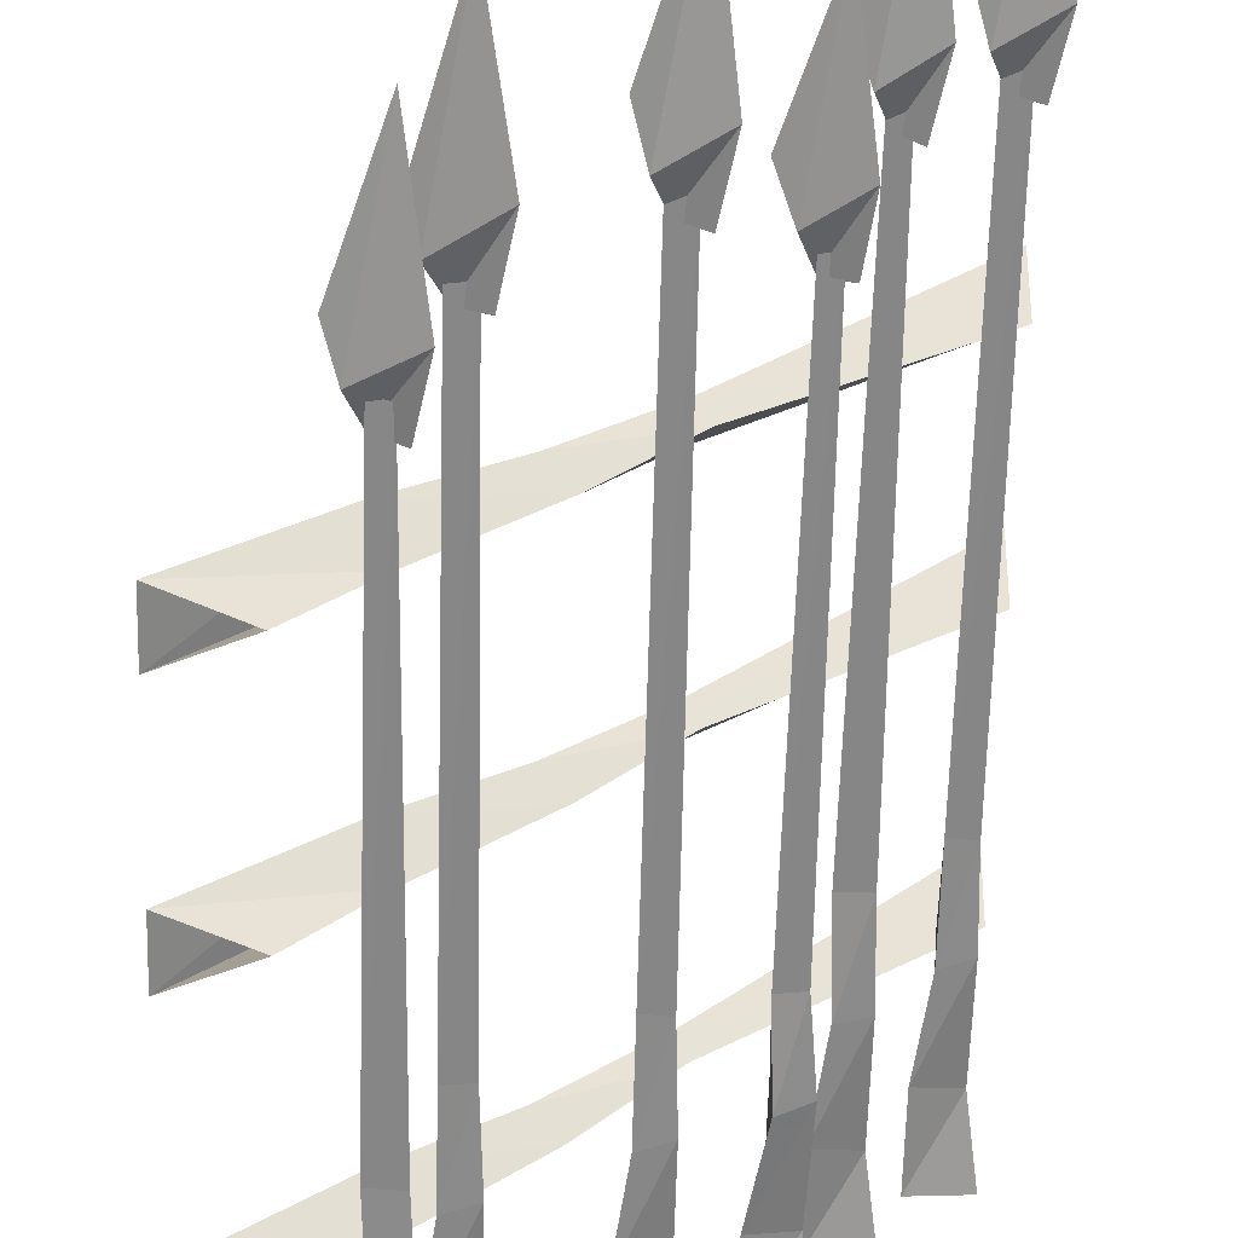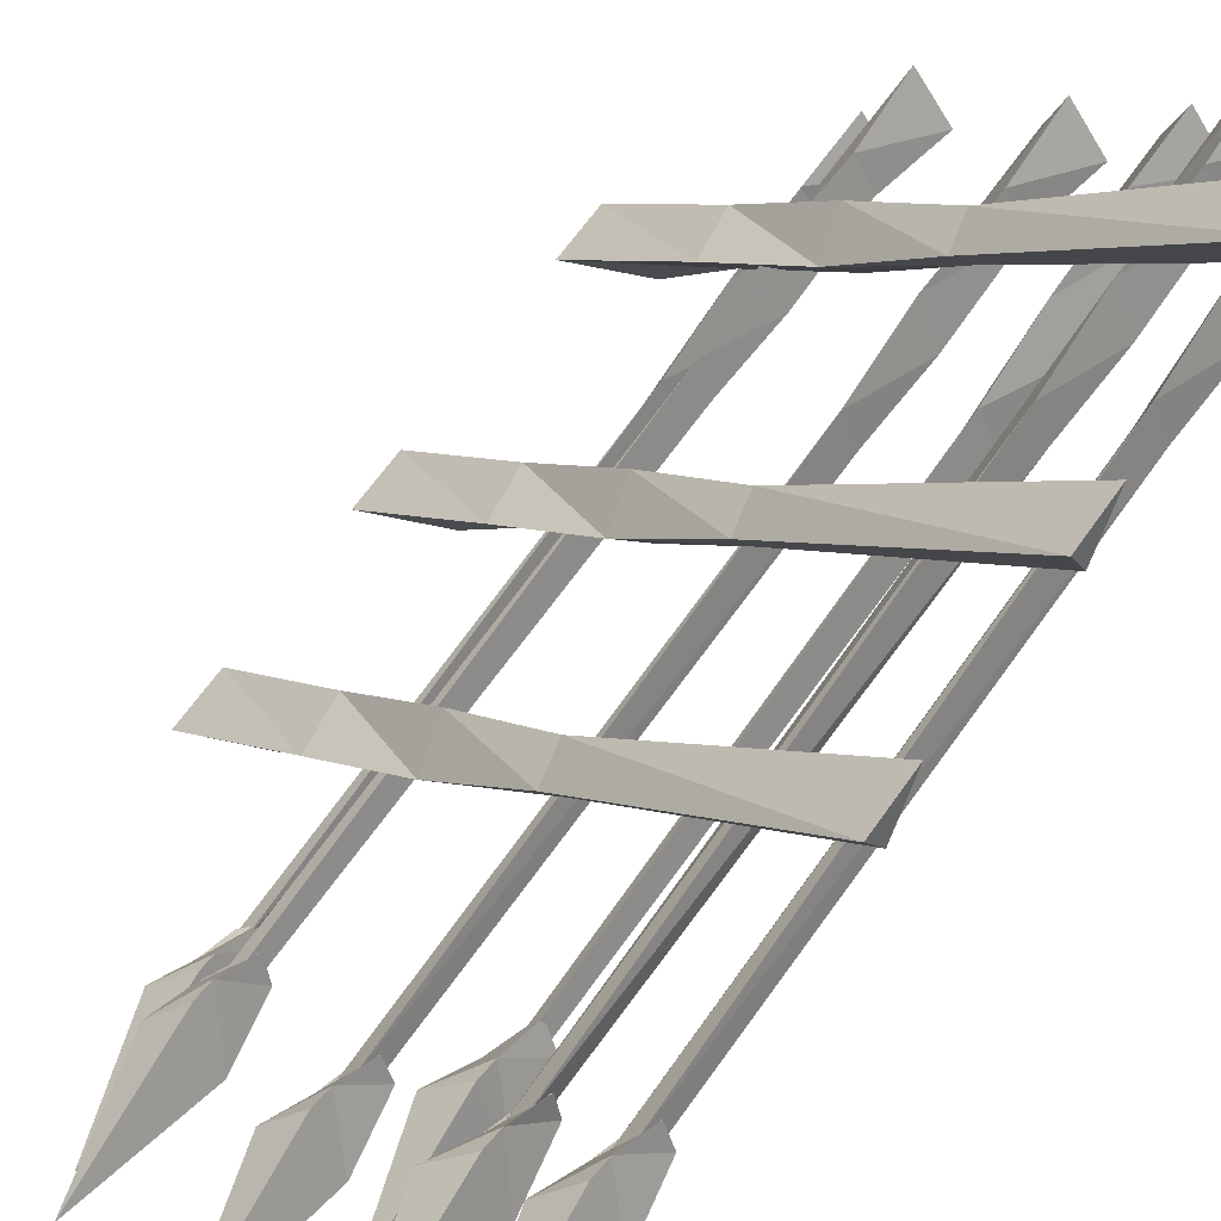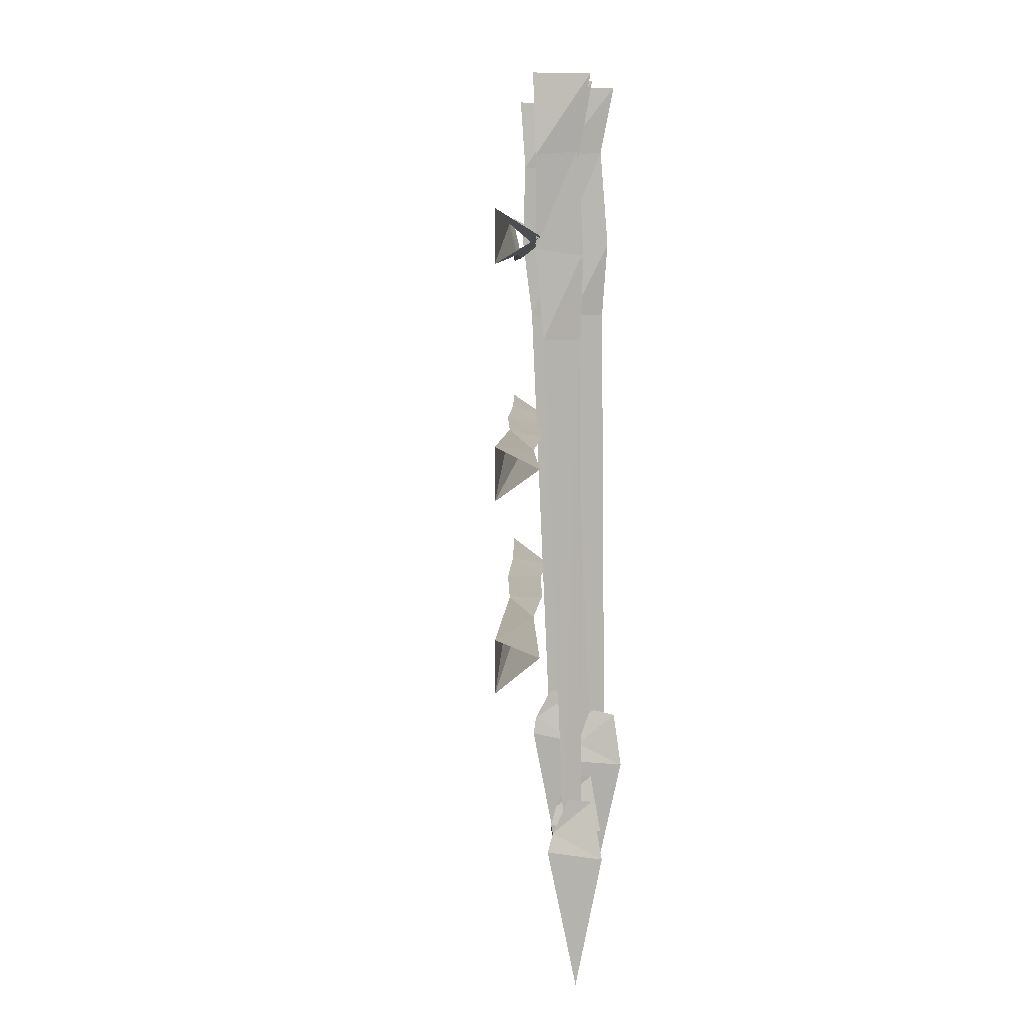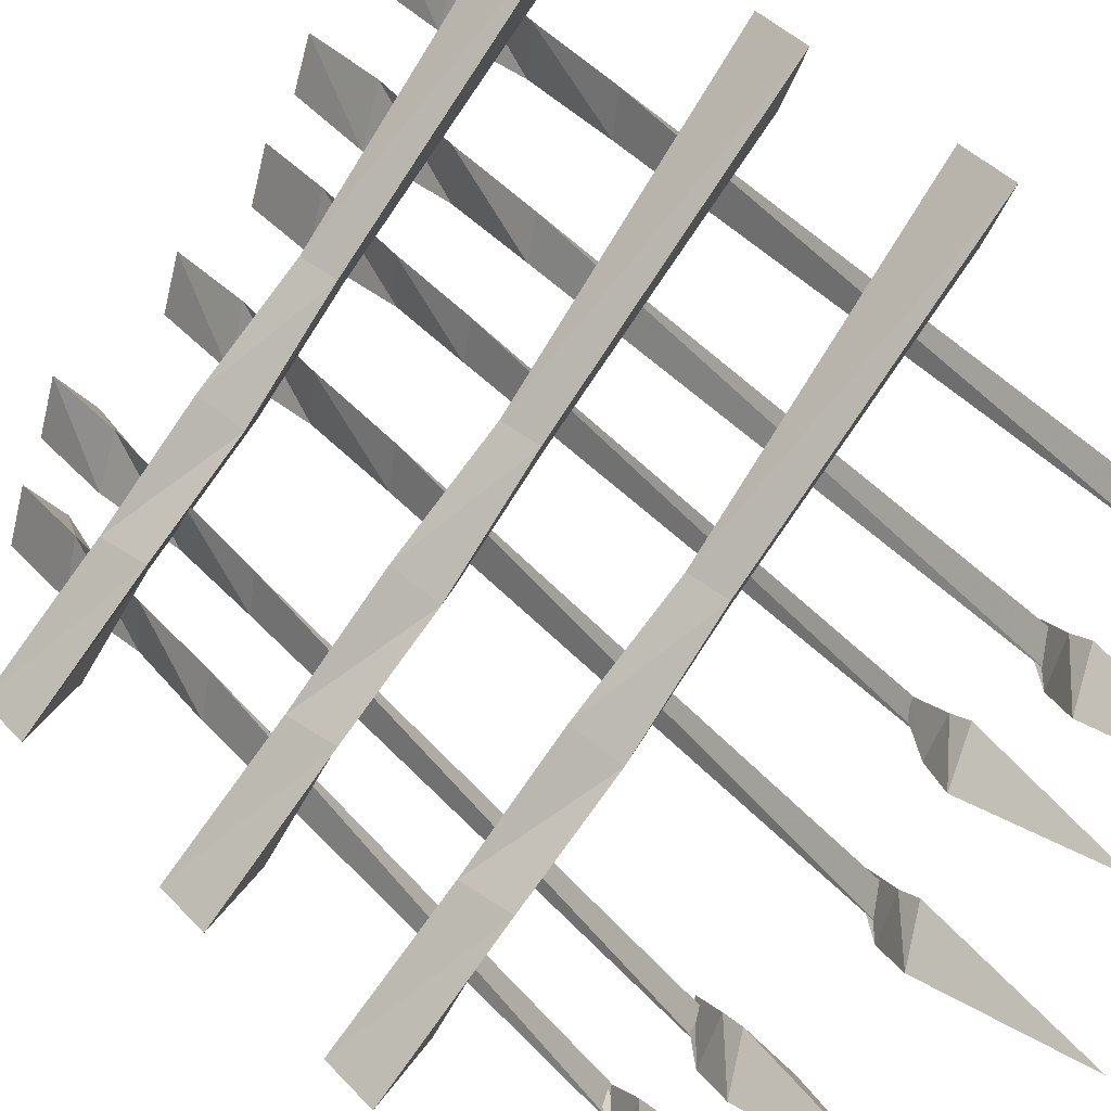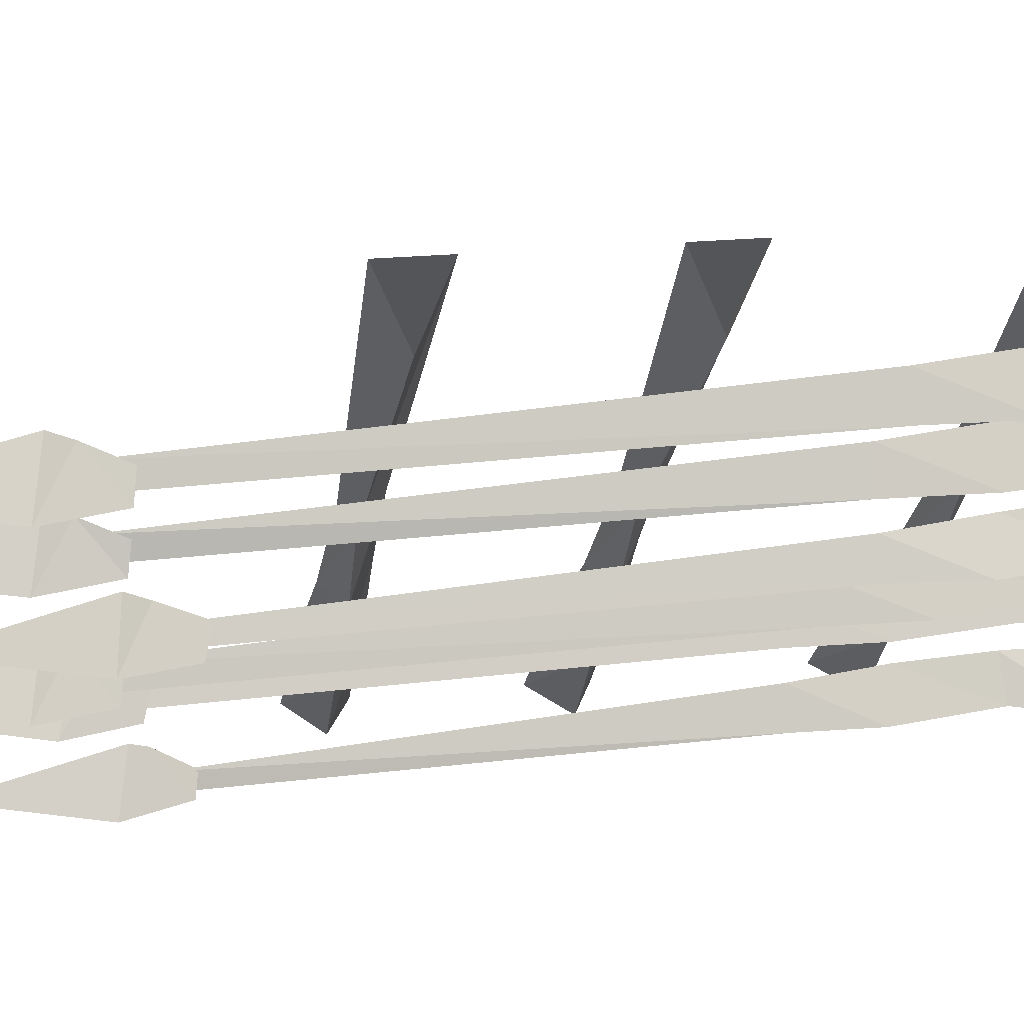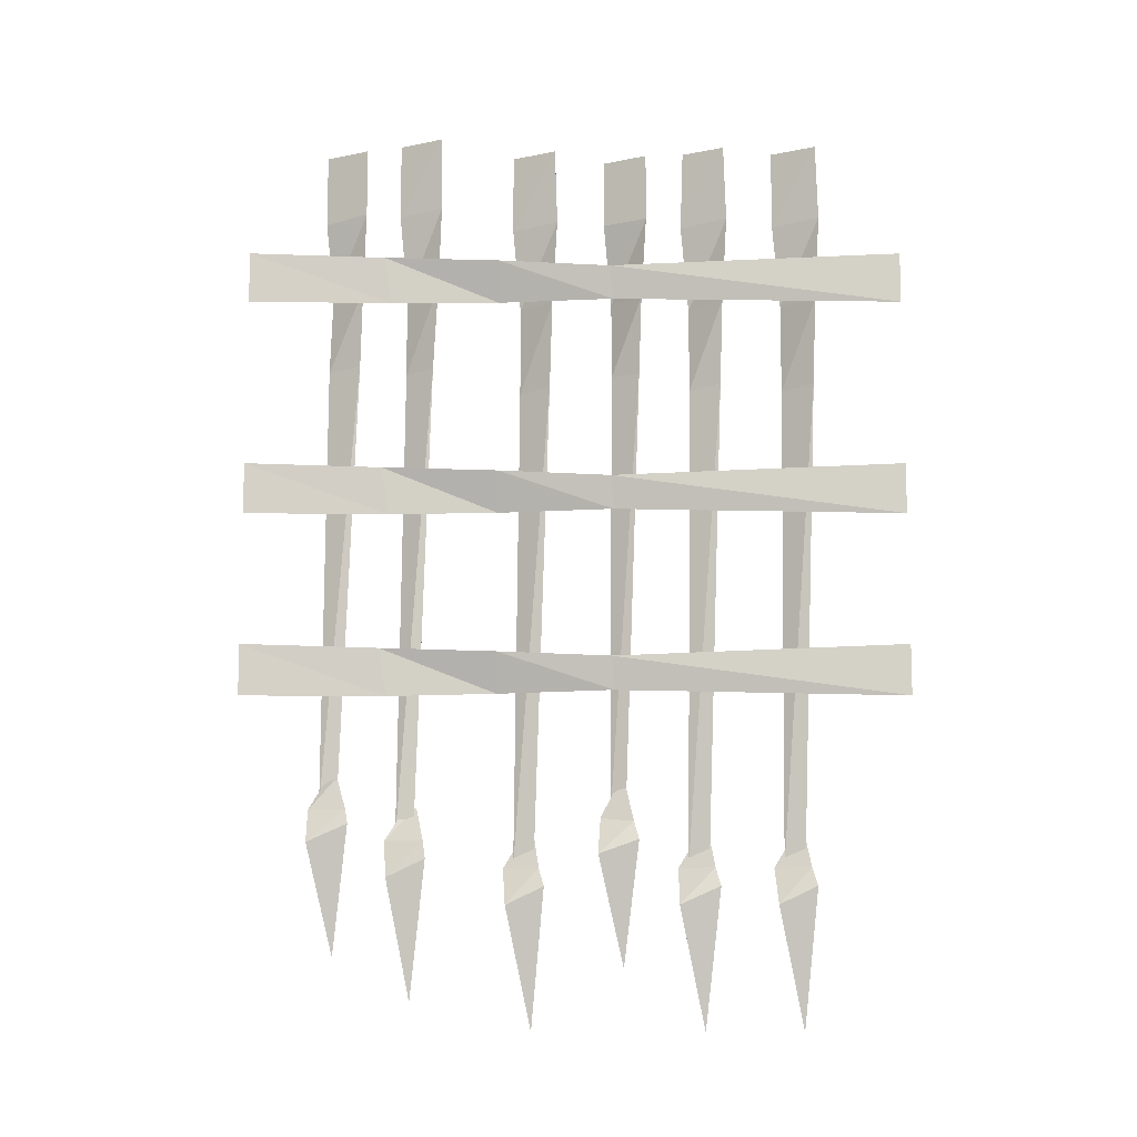
<metadata>
{"format":"obj","ext":"obj","renderer":"f3d","projection":"perspective","resolution":1024,"background":"white","views":[{"elev":-63.3,"azim":-1.5,"up":"+Z"},{"elev":64.1,"azim":34.9,"up":"+Z"},{"elev":7.6,"azim":46.6,"up":"+Y"},{"elev":40.1,"azim":-37.4,"up":"+Z"},{"elev":20.0,"azim":78.9,"up":"+Z"},{"elev":-10.6,"azim":-45.0,"up":"+Y"}]}
</metadata>
<code>
o wall/arena_entrance_1/diagonal
v 9 -248 -26
v 6 -209 -18
v -1 -214 -26
v 2 -204 -30
v 14 -212 -31
v 6 -204 -20
v 8 -195 -24
v 5 -197 -27
v 11 -196 -30
v 1 0 -26
v 14 0 -25
v 11 -20 -23
v 1 -22 -26
v 5 0 -13
v 6 -21 -13
v 5 -45 -14
v 11 -47 -25
v 4 -45 -26
v 4 -70 -26
v 6 -69 -16
v 10 -69 -25
v 9 -202 -28
v 4 -203 -28
v 7 -202 -23
v 29 -231 -10
v 27 -196 -2
v 19 -200 -10
v 23 -190 -13
v 34 -198 -15
v 27 -191 -4
v 28 -181 -8
v 26 -183 -11
v 32 -183 -14
v 22 0 -10
v 35 0 -9
v 32 -18 -7
v 22 -19 -10
v 26 0 3
v 26 -19 3
v 26 -42 1
v 33 -44 -9
v 26 -42 -11
v 25 -64 -10
v 27 -64 -1
v 31 -64 -9
v 30 -189 -12
v 26 -189 -12
v 28 -188 -8
v -21 -240 -42
v -23 -202 -34
v -30 -207 -42
v -28 -197 -45
v -15 -206 -47
v -23 -197 -35
v -21 -188 -40
v -24 -190 -43
v -18 -190 -46
v -28 0 -42
v -15 0 -41
v -18 -20 -39
v -28 -21 -42
v -24 0 -29
v -23 -20 -30
v -24 -43 -30
v -18 -46 -41
v -25 -44 -42
v -25 -67 -42
v -23 -66 -33
v -19 -67 -41
v -20 -196 -44
v -25 -196 -44
v -22 -195 -40
v -30 -228 -64
v -32 -192 -56
v -40 -197 -64
v -37 -188 -67
v -25 -195 -69
v -32 -188 -57
v -31 -179 -62
v -34 -181 -64
v -28 -180 -67
v -37 0 -64
v -24 0 -63
v -28 -18 -61
v -37 -20 -64
v -33 0 -51
v -33 -19 -51
v -33 -41 -52
v -27 -43 -63
v -34 -41 -64
v -35 -64 -64
v -32 -63 -54
v -28 -63 -63
v -30 -186 -66
v -34 -187 -66
v -31 -186 -62
v 40 -248 10
v 38 -209 18
v 30 -214 10
v 34 -204 6
v 45 -212 5
v 38 -204 16
v 40 -195 12
v 37 -197 9
v 42 -196 6
v 33 0 11
v 46 0 11
v 43 -20 13
v 33 -22 10
v 37 0 23
v 38 -21 23
v 37 -45 22
v 43 -47 11
v 36 -46 10
v 35 -70 11
v 38 -69 20
v 42 -70 11
v 40 -203 8
v 36 -203 8
v 39 -202 13
v -35 -109 -37
v -31 -102 -45
v -6 -103 -21
v -12 -108 -18
v -37 -96 -38
v -64 -95 -64
v -64 -109 -64
v -47 -102 -64
v -15 -97 -15
v 8 -98 6
v 13 -104 1
v 10 -107 5
v 64 -109 64
v 64 -95 64
v 64 -102 48
v -35 -49 -37
v -31 -42 -45
v -6 -43 -21
v -12 -48 -18
v -37 -36 -38
v -64 -35 -64
v -64 -49 -64
v -47 -42 -64
v -15 -37 -15
v 8 -38 6
v 13 -44 1
v 10 -47 5
v 64 -49 64
v 64 -35 64
v 64 -42 48
v -35 -159 -37
v -31 -152 -45
v -6 -153 -21
v -12 -158 -18
v -37 -146 -38
v -64 -145 -64
v -64 -159 -64
v -47 -152 -64
v -15 -147 -15
v 8 -148 6
v 13 -154 1
v 10 -157 5
v 64 -159 64
v 64 -145 64
v 64 -152 48
v 59 -248 29
v 56 -209 37
v 49 -214 29
v 52 -204 25
v 64 -212 24
v 56 -204 35
v 58 -195 31
v 55 -197 28
v 61 -196 25
v 51 0 29
v 64 0 30
v 61 -20 32
v 51 -22 29
v 55 0 42
v 56 -21 42
v 55 -45 41
v 61 -47 30
v 54 -45 29
v 54 -70 29
v 56 -69 39
v 60 -69 30
v 59 -202 27
v 54 -203 27
v 57 -202 32
f 1 2 3
f 1 3 4
f 1 4 5
f 1 5 2
f 2 5 6
f 2 6 3
f 3 6 4
f 4 6 7
f 4 7 8
f 4 8 5
f 5 8 9
f 5 9 6
f 6 9 7
f 10 11 12
f 10 12 13
f 10 13 14
f 14 13 15
f 14 15 11
f 11 15 12
f 12 15 16
f 12 16 17
f 12 17 13
f 13 17 18
f 13 18 15
f 15 18 16
f 16 18 19
f 16 19 20
f 16 20 17
f 17 20 21
f 17 21 18
f 18 21 19
f 19 21 22
f 19 22 23
f 19 23 20
f 20 23 24
f 20 24 21
f 21 24 22
f 25 26 27
f 25 27 28
f 25 28 29
f 25 29 26
f 26 29 30
f 26 30 27
f 27 30 28
f 28 30 31
f 28 31 32
f 28 32 29
f 29 32 33
f 29 33 30
f 30 33 31
f 34 35 36
f 34 36 37
f 34 37 38
f 38 37 39
f 38 39 35
f 35 39 36
f 36 39 40
f 36 40 41
f 36 41 37
f 37 41 42
f 37 42 39
f 39 42 40
f 40 42 43
f 40 43 44
f 40 44 41
f 41 44 45
f 41 45 42
f 42 45 43
f 43 45 46
f 43 46 47
f 43 47 44
f 44 47 48
f 44 48 45
f 45 48 46
f 49 50 51
f 49 51 52
f 49 52 53
f 49 53 50
f 50 53 54
f 50 54 51
f 51 54 52
f 52 54 55
f 52 55 56
f 52 56 53
f 53 56 57
f 53 57 54
f 54 57 55
f 58 59 60
f 58 60 61
f 58 61 62
f 62 61 63
f 62 63 59
f 59 63 60
f 60 63 64
f 60 64 65
f 60 65 61
f 61 65 66
f 61 66 63
f 63 66 64
f 64 66 67
f 64 67 68
f 64 68 65
f 65 68 69
f 65 69 66
f 66 69 67
f 67 69 70
f 67 70 71
f 67 71 68
f 68 71 72
f 68 72 69
f 69 72 70
f 73 74 75
f 73 75 76
f 73 76 77
f 73 77 74
f 74 77 78
f 74 78 75
f 75 78 76
f 76 78 79
f 76 79 80
f 76 80 77
f 77 80 81
f 77 81 78
f 78 81 79
f 82 83 84
f 82 84 85
f 82 85 86
f 86 85 87
f 86 87 83
f 83 87 84
f 84 87 88
f 84 88 89
f 84 89 85
f 85 89 90
f 85 90 87
f 87 90 88
f 88 90 91
f 88 91 92
f 88 92 89
f 89 92 93
f 89 93 90
f 90 93 91
f 91 93 94
f 91 94 95
f 91 95 92
f 92 95 96
f 92 96 93
f 93 96 94
f 97 98 99
f 97 99 100
f 97 100 101
f 97 101 98
f 98 101 102
f 98 102 99
f 99 102 100
f 100 102 103
f 100 103 104
f 100 104 101
f 101 104 105
f 101 105 102
f 102 105 103
f 106 107 108
f 106 108 109
f 106 109 110
f 110 109 111
f 110 111 107
f 107 111 108
f 108 111 112
f 108 112 113
f 108 113 109
f 109 113 114
f 109 114 111
f 111 114 112
f 112 114 115
f 112 115 116
f 112 116 113
f 113 116 117
f 113 117 114
f 114 117 115
f 115 117 118
f 115 118 119
f 115 119 116
f 116 119 120
f 116 120 117
f 117 120 118
f 121 122 123
f 121 123 124
f 121 124 125
f 121 125 126
f 121 126 127
f 121 127 122
f 122 127 128
f 122 128 125
f 122 125 129
f 122 129 123
f 123 129 130
f 123 130 131
f 123 131 124
f 124 131 132
f 124 132 129
f 124 129 125
f 129 132 130
f 130 132 133
f 130 133 134
f 130 134 131
f 131 134 135
f 131 135 132
f 132 135 133
f 128 126 125
f 136 137 138
f 136 138 139
f 136 139 140
f 136 140 141
f 136 141 142
f 136 142 137
f 137 142 143
f 137 143 140
f 137 140 144
f 137 144 138
f 138 144 145
f 138 145 146
f 138 146 139
f 139 146 147
f 139 147 144
f 139 144 140
f 144 147 145
f 145 147 148
f 145 148 149
f 145 149 146
f 146 149 150
f 146 150 147
f 147 150 148
f 143 141 140
f 151 152 153
f 151 153 154
f 151 154 155
f 151 155 156
f 151 156 157
f 151 157 152
f 152 157 158
f 152 158 155
f 152 155 159
f 152 159 153
f 153 159 160
f 153 160 161
f 153 161 154
f 154 161 162
f 154 162 159
f 154 159 155
f 159 162 160
f 160 162 163
f 160 163 164
f 160 164 161
f 161 164 165
f 161 165 162
f 162 165 163
f 158 156 155
f 166 167 168
f 166 168 169
f 166 169 170
f 166 170 167
f 167 170 171
f 167 171 168
f 168 171 169
f 169 171 172
f 169 172 173
f 169 173 170
f 170 173 174
f 170 174 171
f 171 174 172
f 175 176 177
f 175 177 178
f 175 178 179
f 179 178 180
f 179 180 176
f 176 180 177
f 177 180 181
f 177 181 182
f 177 182 178
f 178 182 183
f 178 183 180
f 180 183 181
f 181 183 184
f 181 184 185
f 181 185 182
f 182 185 186
f 182 186 183
f 183 186 184
f 184 186 187
f 184 187 188
f 184 188 185
f 185 188 189
f 185 189 186
f 186 189 187

</code>
